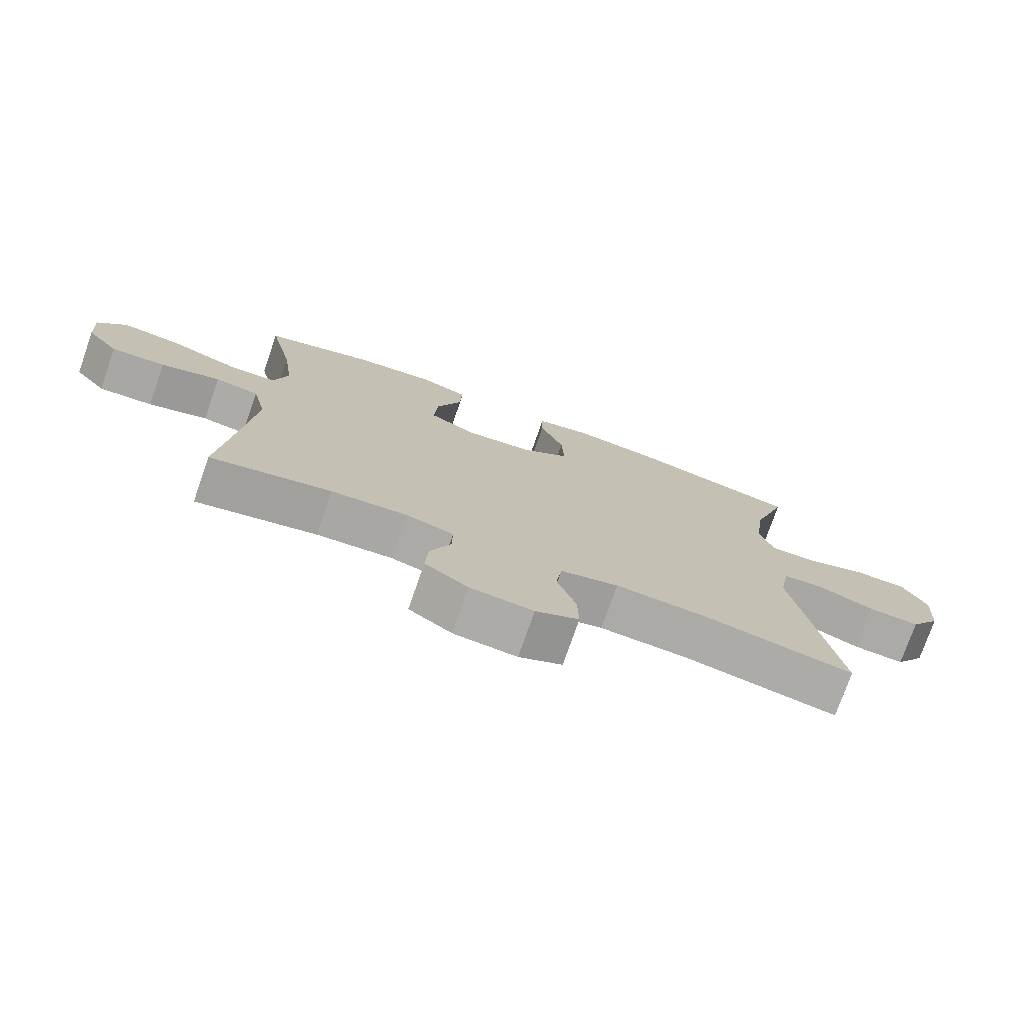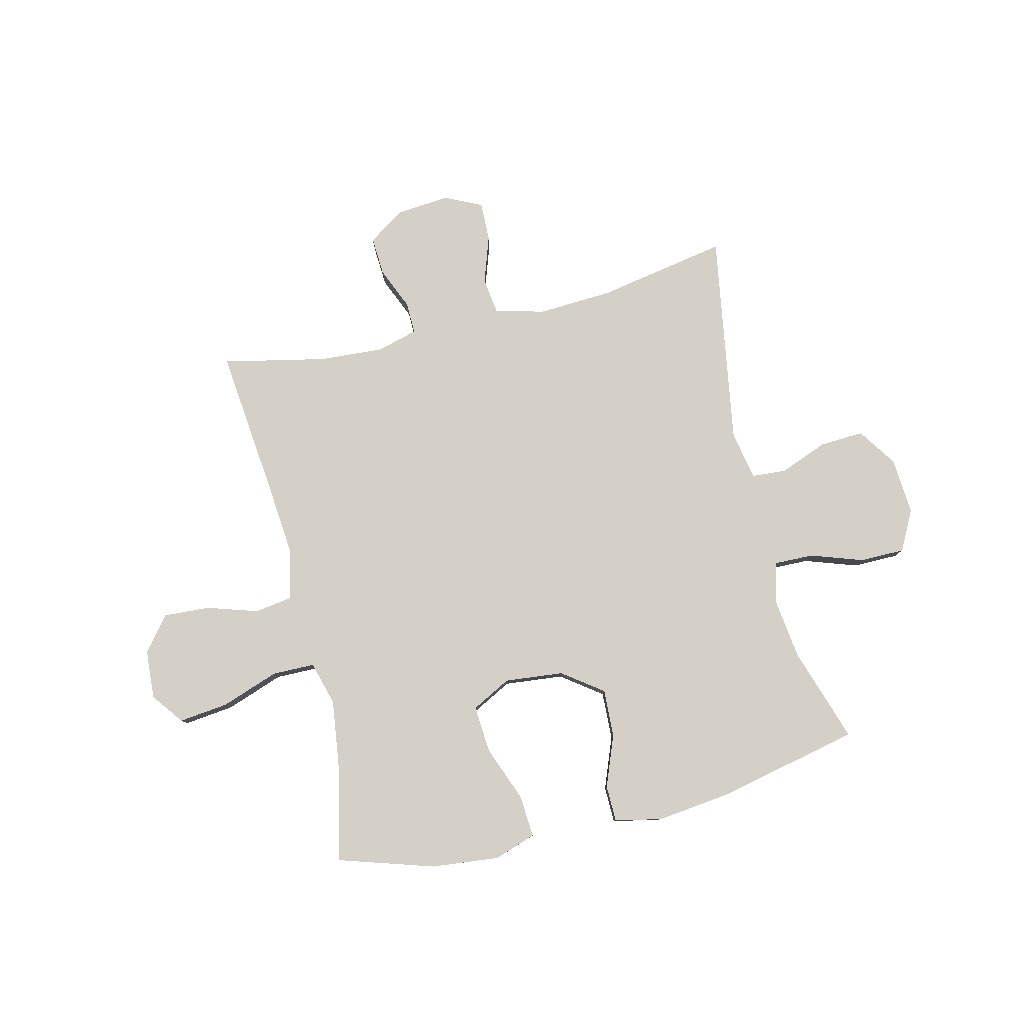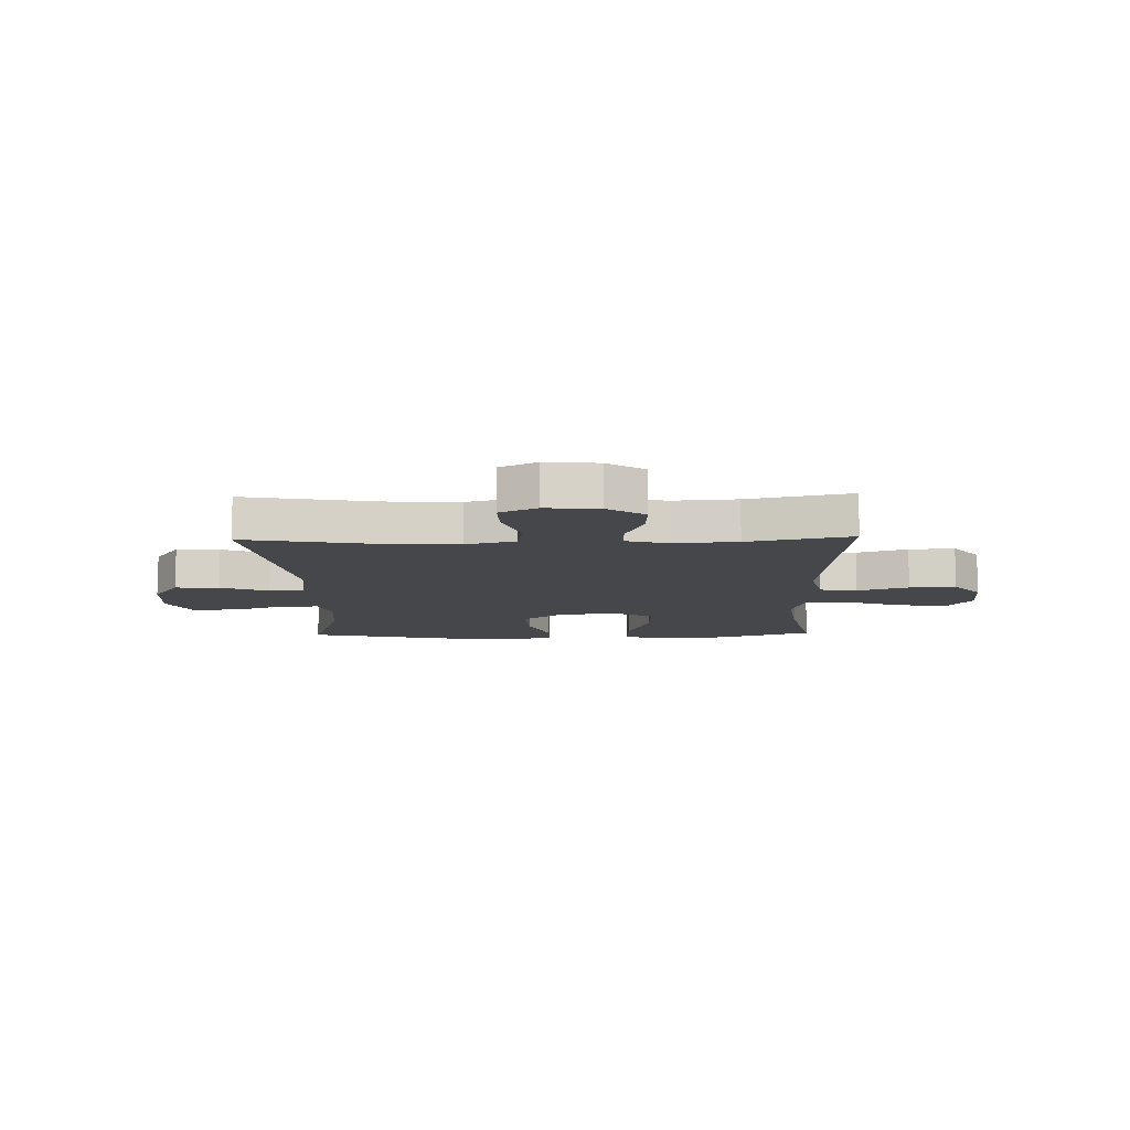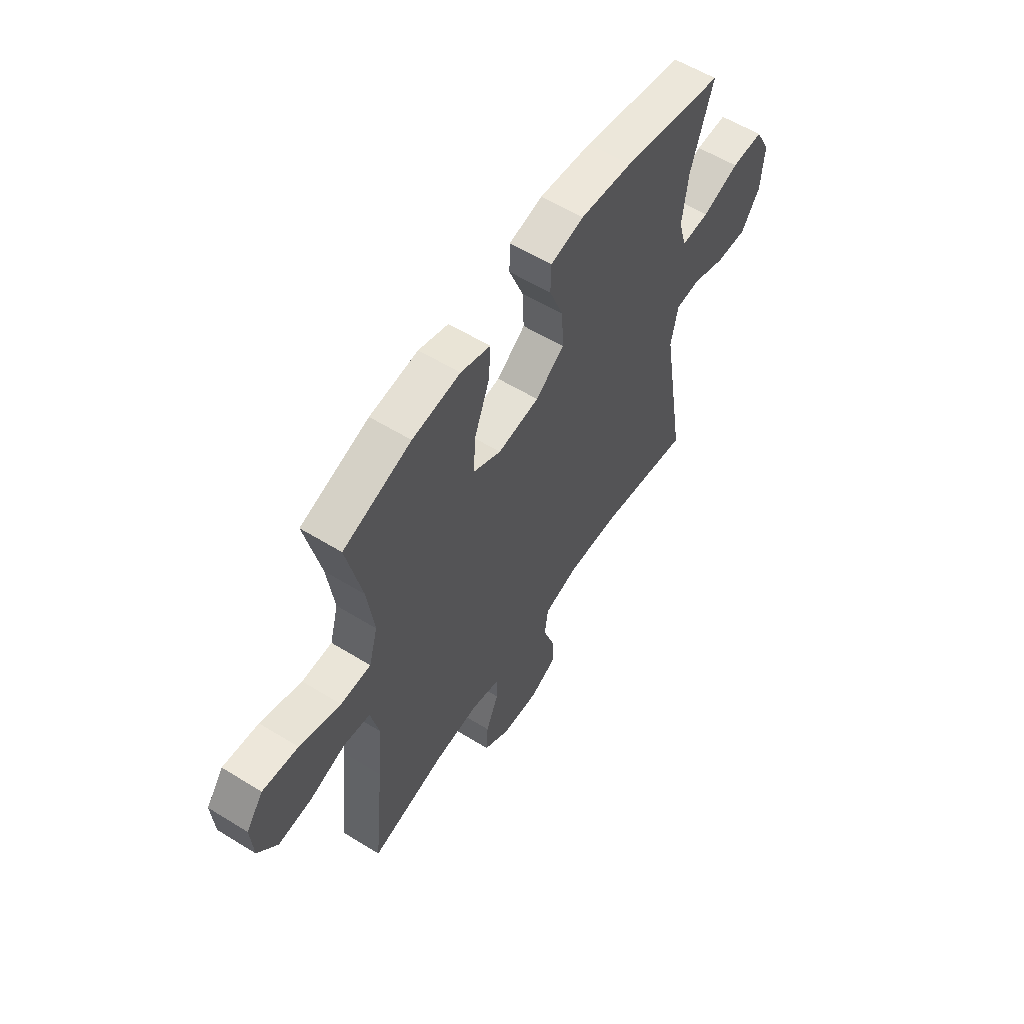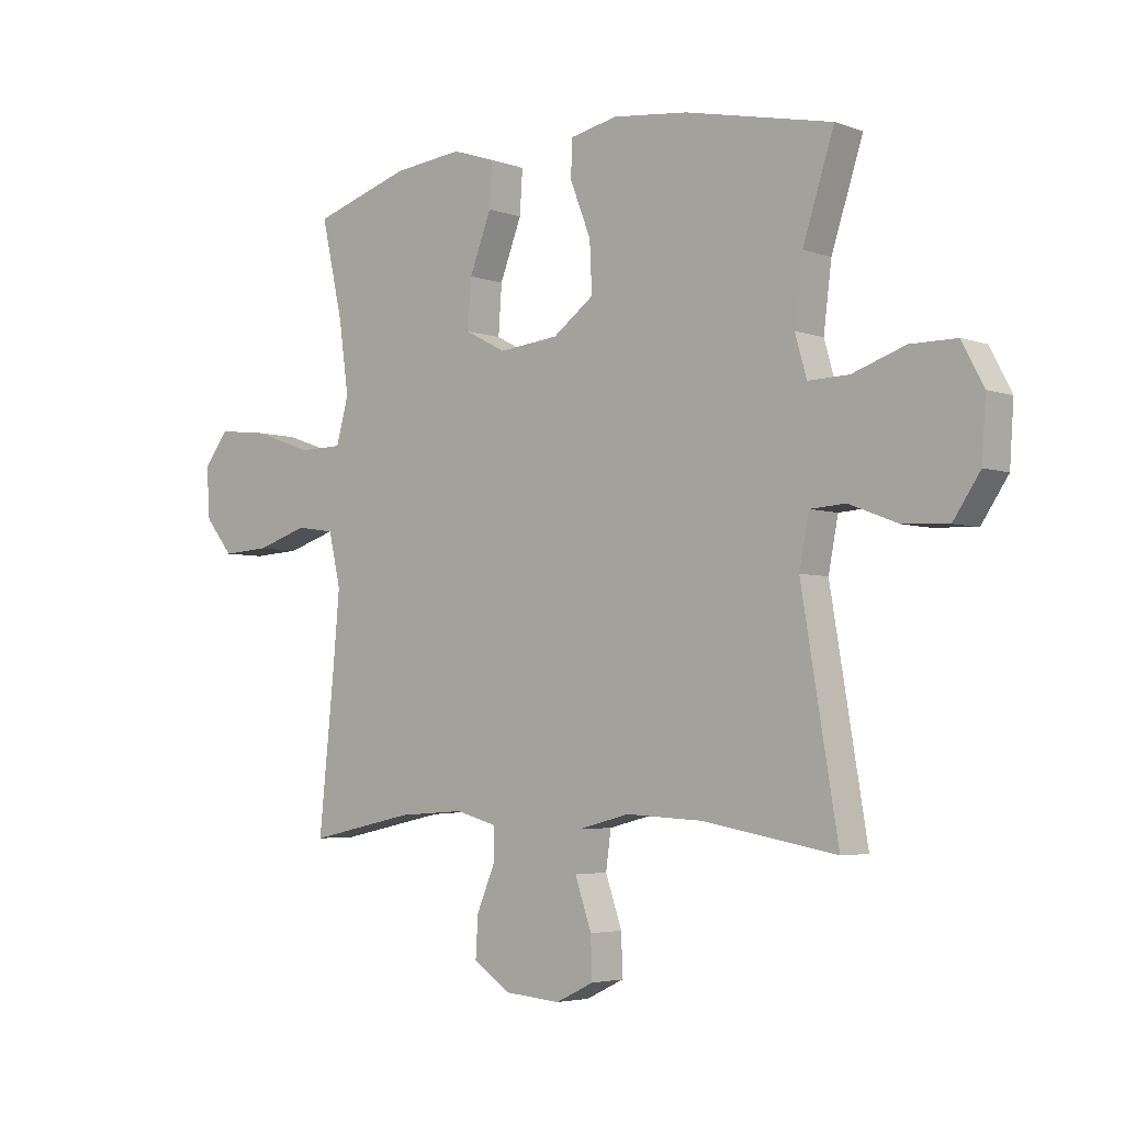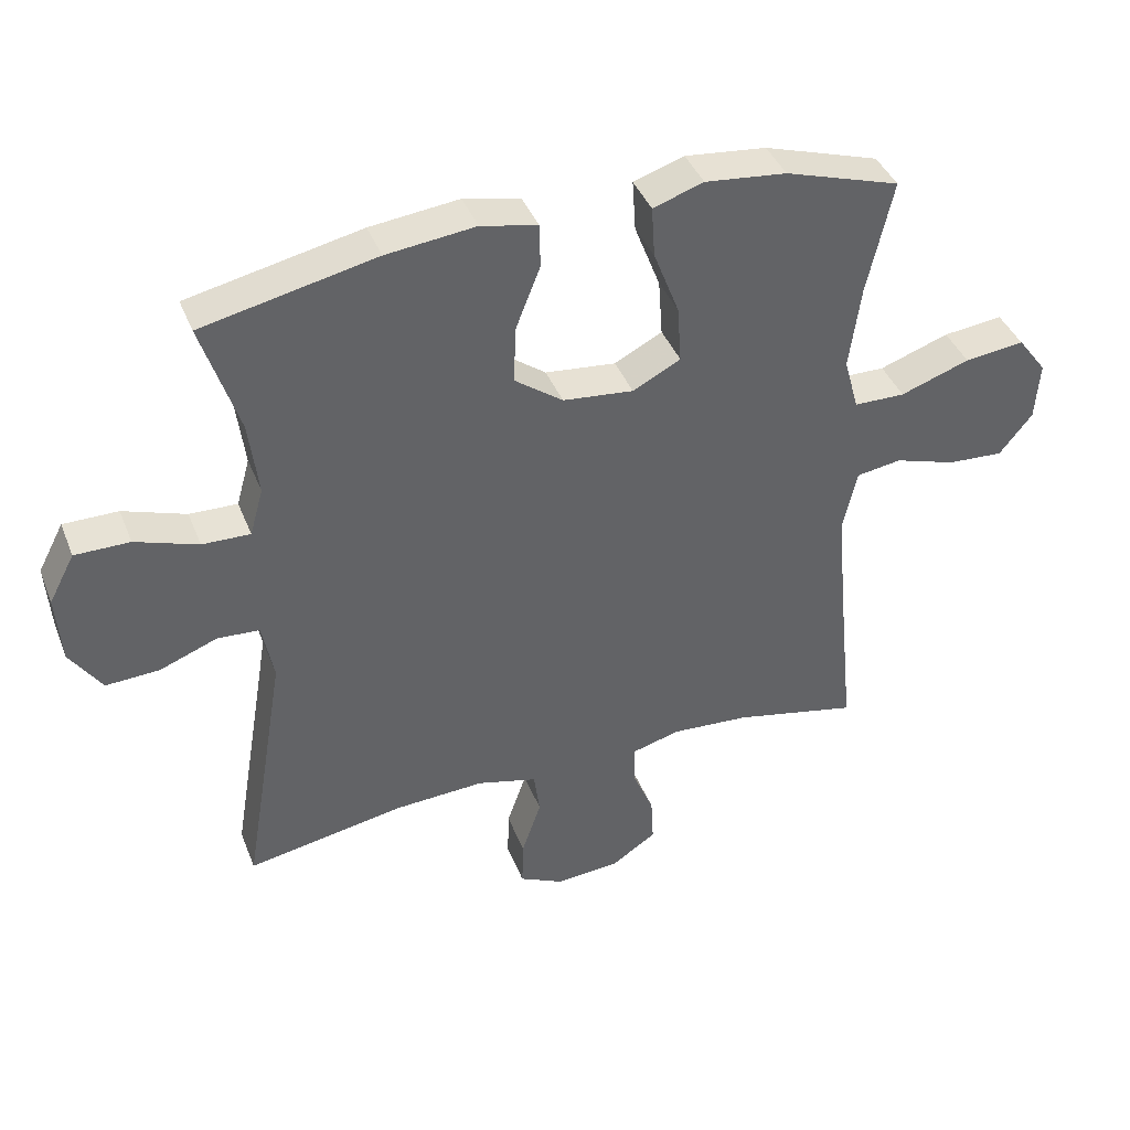
<metadata>
{"format":"obj","ext":"obj","renderer":"f3d","projection":"perspective","resolution":1024,"background":"white","views":[{"elev":-75.6,"azim":-19.2,"up":"+Z"},{"elev":80.0,"azim":-13.7,"up":"+Y"},{"elev":-10.6,"azim":-178.5,"up":"+Y"},{"elev":58.2,"azim":-57.5,"up":"+Z"},{"elev":-4.1,"azim":40.6,"up":"+Z"},{"elev":40.5,"azim":159.5,"up":"+Z"}]}
</metadata>
<code>
v -0.5 0.07 -0.5
v -0.473 0.07 -0.236
v -0.461 0.07 -0.101
v -0.482 0.07 -0.01
v -0.549 0.07 0
v -0.64 0.07 -0.029
v -0.723 0.07 -0.034
v -0.772 0.07 0.027
v -0.778 0.07 0.115
v -0.735 0.07 0.172
v -0.646 0.07 0.162
v -0.543 0.07 0.126
v -0.467 0.07 0.127
v -0.445 0.07 0.206
v -0.462 0.07 0.331
v -0.5 0.07 0.5
v -0.329 0.07 0.554
v -0.208 0.07 0.567
v -0.133 0.07 0.542
v -0.138 0.07 0.466
v -0.176 0.07 0.367
v -0.182 0.07 0.282
v -0.111 0.07 0.245
v -0.006 0.07 0.256
v 0.066 0.07 0.309
v 0.062 0.07 0.395
v 0.026 0.07 0.487
v 0.027 0.07 0.552
v 0.111 0.07 0.57
v 0.243 0.07 0.555
v 0.5 0.07 0.5
v 0.445 0.07 0.33
v 0.431 0.07 0.218
v 0.451 0.07 0.147
v 0.522 0.07 0.149
v 0.615 0.07 0.181
v 0.696 0.07 0.181
v 0.734 0.07 0.109
v 0.727 0.07 0.007
v 0.68 0.07 -0.063
v 0.601 0.07 -0.059
v 0.515 0.07 -0.026
v 0.453 0.07 -0.03
v 0.436 0.07 -0.118
v 0.5 0.07 -0.5
v 0.267 0.07 -0.458
v 0.132 0.07 -0.451
v 0.043 0.07 -0.474
v 0.034 0.07 -0.54
v 0.063 0.07 -0.624
v 0.065 0.07 -0.695
v -0.001 0.07 -0.727
v -0.097 0.07 -0.719
v -0.163 0.07 -0.675
v -0.159 0.07 -0.605
v -0.127 0.07 -0.529
v -0.126 0.07 -0.472
v -0.199 0.07 -0.452
v -0.315 0.07 -0.46
v -0.5 0 -0.5
v -0.473 0 -0.236
v -0.461 0 -0.101
v -0.482 0 -0.01
v -0.549 0 0
v -0.64 0 -0.029
v -0.723 0 -0.034
v -0.772 0 0.027
v -0.778 0 0.115
v -0.735 0 0.172
v -0.646 0 0.162
v -0.543 0 0.126
v -0.467 0 0.127
v -0.445 0 0.206
v -0.462 0 0.331
v -0.5 0 0.5
v -0.329 0 0.554
v -0.208 0 0.567
v -0.133 0 0.542
v -0.138 0 0.466
v -0.176 0 0.367
v -0.182 0 0.282
v -0.111 0 0.245
v -0.006 0 0.256
v 0.066 0 0.309
v 0.062 0 0.395
v 0.026 0 0.487
v 0.027 0 0.552
v 0.111 0 0.57
v 0.243 0 0.555
v 0.5 0 0.5
v 0.445 0 0.33
v 0.431 0 0.218
v 0.451 0 0.147
v 0.522 0 0.149
v 0.615 0 0.181
v 0.696 0 0.181
v 0.734 0 0.109
v 0.727 0 0.007
v 0.68 0 -0.063
v 0.601 0 -0.059
v 0.515 0 -0.026
v 0.453 0 -0.03
v 0.436 0 -0.118
v 0.5 0 -0.5
v 0.267 0 -0.458
v 0.132 0 -0.451
v 0.043 0 -0.474
v 0.034 0 -0.54
v 0.063 0 -0.624
v 0.065 0 -0.695
v -0.001 0 -0.727
v -0.097 0 -0.719
v -0.163 0 -0.675
v -0.159 0 -0.605
v -0.127 0 -0.529
v -0.126 0 -0.472
v -0.199 0 -0.452
v -0.315 0 -0.46
f 53 54 55 56
f 53 56 57
f 52 53 57
f 49 50 51 52
f 48 49 52 57
f 47 48 57 58
f 44 45 46
f 43 44 46 47
f 39 40 41 42
f 39 42 43
f 38 39 43
f 35 36 37 38
f 34 35 38 43
f 33 34 43 47
f 29 30 31 32
f 26 27 28 29
f 25 26 29 32
f 24 25 32 33
f 18 19 20 21
f 18 21 22
f 15 16 17 18
f 14 15 18 22
f 13 14 22 23
f 9 10 11 12
f 9 12 13
f 8 9 13
f 5 6 7 8
f 5 8 13
f 4 5 13 23
f 59 1 2
f 58 59 2 3
f 24 33 47 58
f 23 24 58
f 3 4 23 58
f 115 114 113 112
f 116 115 112
f 116 112 111
f 111 110 109 108
f 116 111 108 107
f 117 116 107 106
f 105 104 103
f 106 105 103 102
f 101 100 99 98
f 102 101 98
f 102 98 97
f 97 96 95 94
f 102 97 94 93
f 106 102 93 92
f 91 90 89 88
f 88 87 86 85
f 91 88 85 84
f 92 91 84 83
f 80 79 78 77
f 81 80 77
f 77 76 75 74
f 81 77 74 73
f 82 81 73 72
f 71 70 69 68
f 72 71 68
f 72 68 67
f 67 66 65 64
f 72 67 64
f 82 72 64 63
f 61 60 118
f 62 61 118 117
f 117 106 92 83
f 117 83 82
f 117 82 63 62
f 1 60 61 2
f 2 61 62 3
f 3 62 63 4
f 4 63 64 5
f 5 64 65 6
f 6 65 66 7
f 7 66 67 8
f 8 67 68 9
f 9 68 69 10
f 10 69 70 11
f 11 70 71 12
f 12 71 72 13
f 13 72 73 14
f 14 73 74 15
f 15 74 75 16
f 16 75 76 17
f 17 76 77 18
f 18 77 78 19
f 19 78 79 20
f 20 79 80 21
f 21 80 81 22
f 22 81 82 23
f 23 82 83 24
f 24 83 84 25
f 25 84 85 26
f 26 85 86 27
f 27 86 87 28
f 28 87 88 29
f 29 88 89 30
f 30 89 90 31
f 31 90 91 32
f 32 91 92 33
f 33 92 93 34
f 34 93 94 35
f 35 94 95 36
f 36 95 96 37
f 37 96 97 38
f 38 97 98 39
f 39 98 99 40
f 40 99 100 41
f 41 100 101 42
f 42 101 102 43
f 43 102 103 44
f 44 103 104 45
f 45 104 105 46
f 46 105 106 47
f 47 106 107 48
f 48 107 108 49
f 49 108 109 50
f 50 109 110 51
f 51 110 111 52
f 52 111 112 53
f 53 112 113 54
f 54 113 114 55
f 55 114 115 56
f 56 115 116 57
f 57 116 117 58
f 58 117 118 59
f 59 118 60 1

</code>
